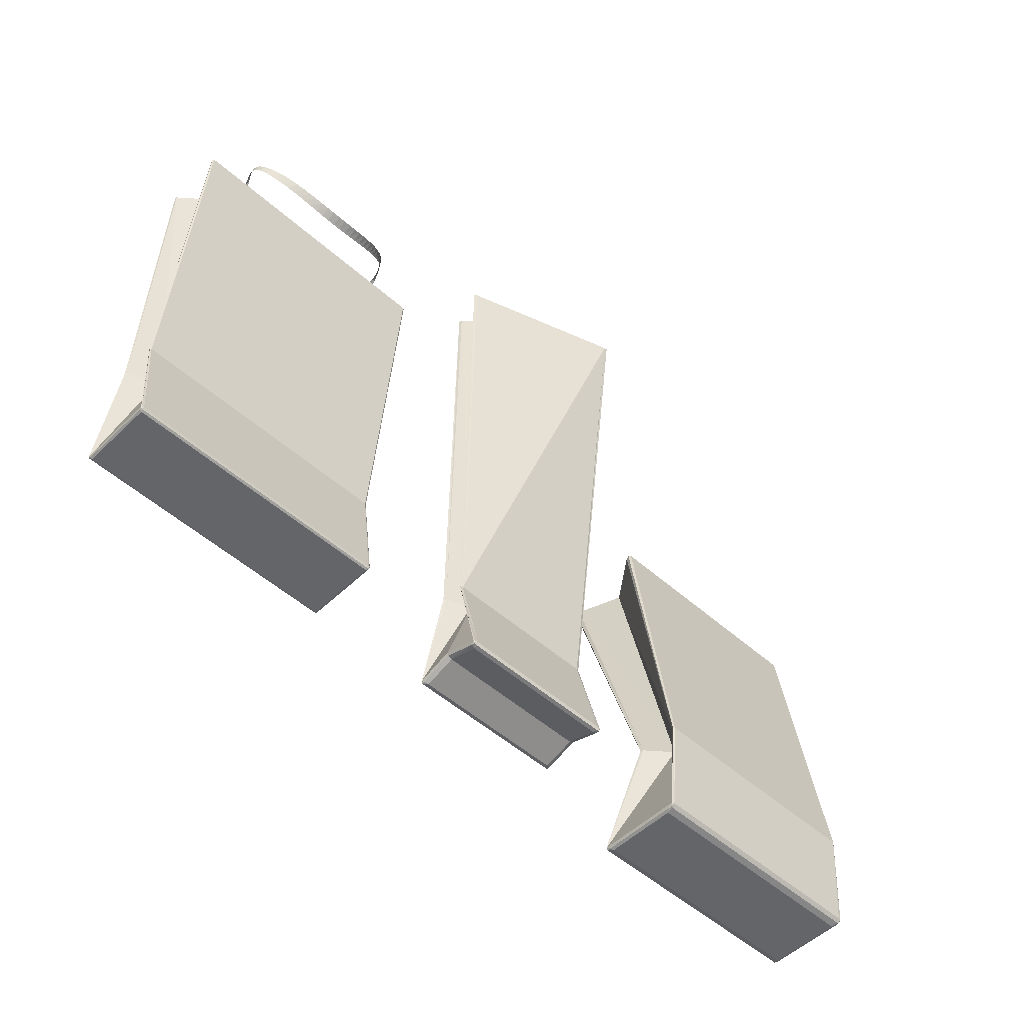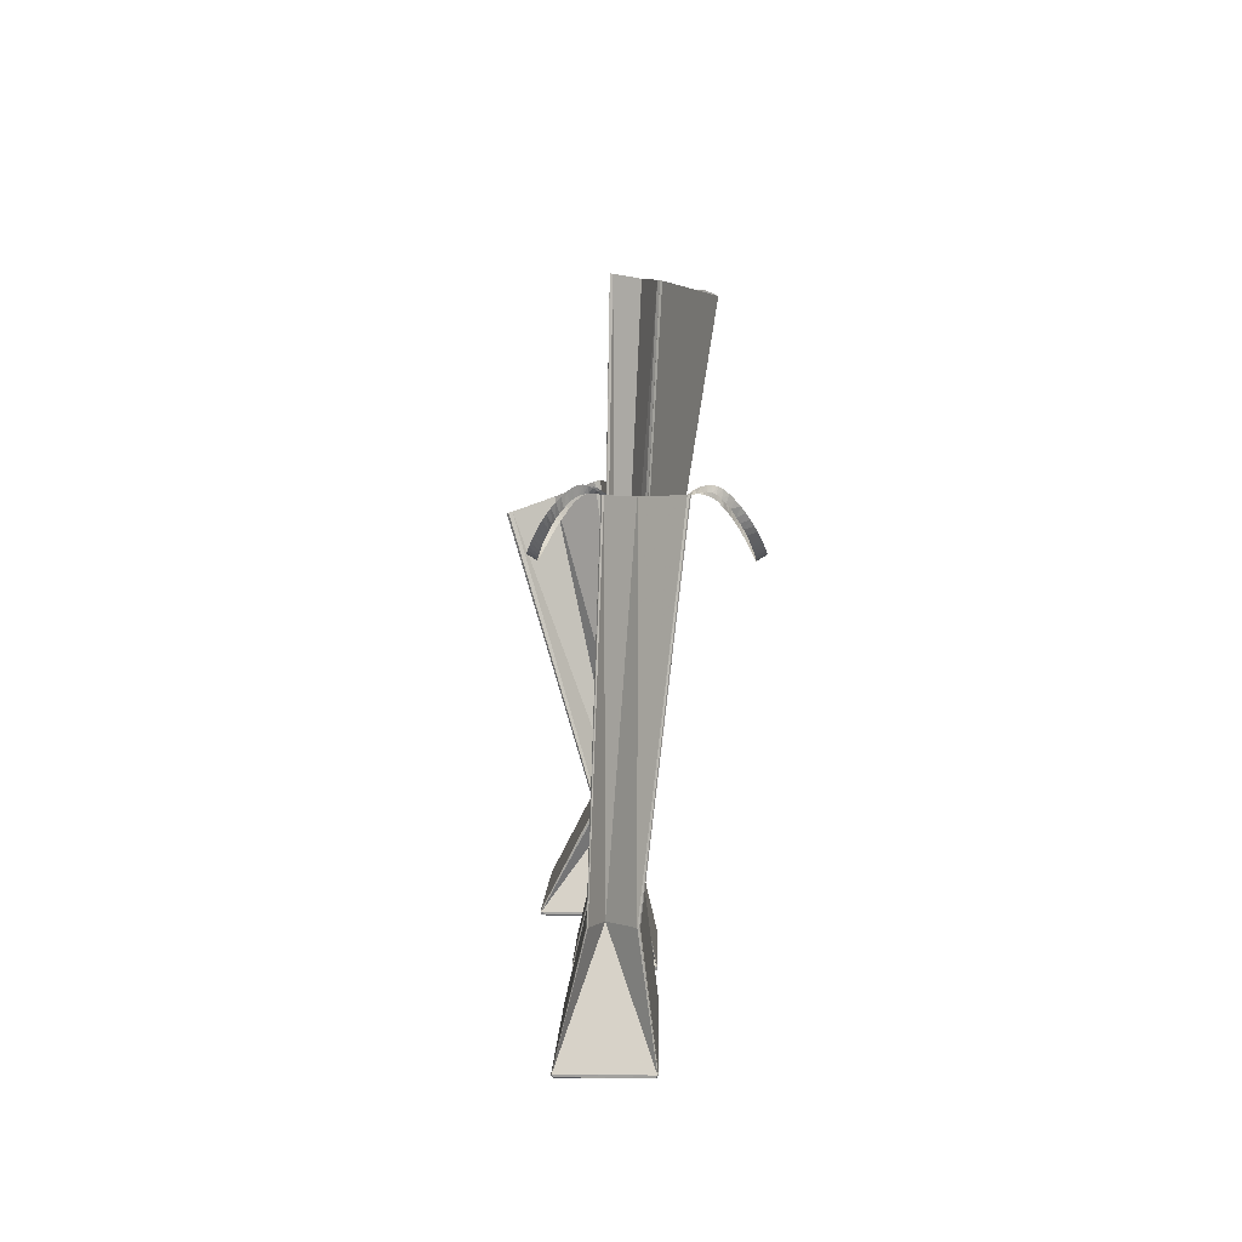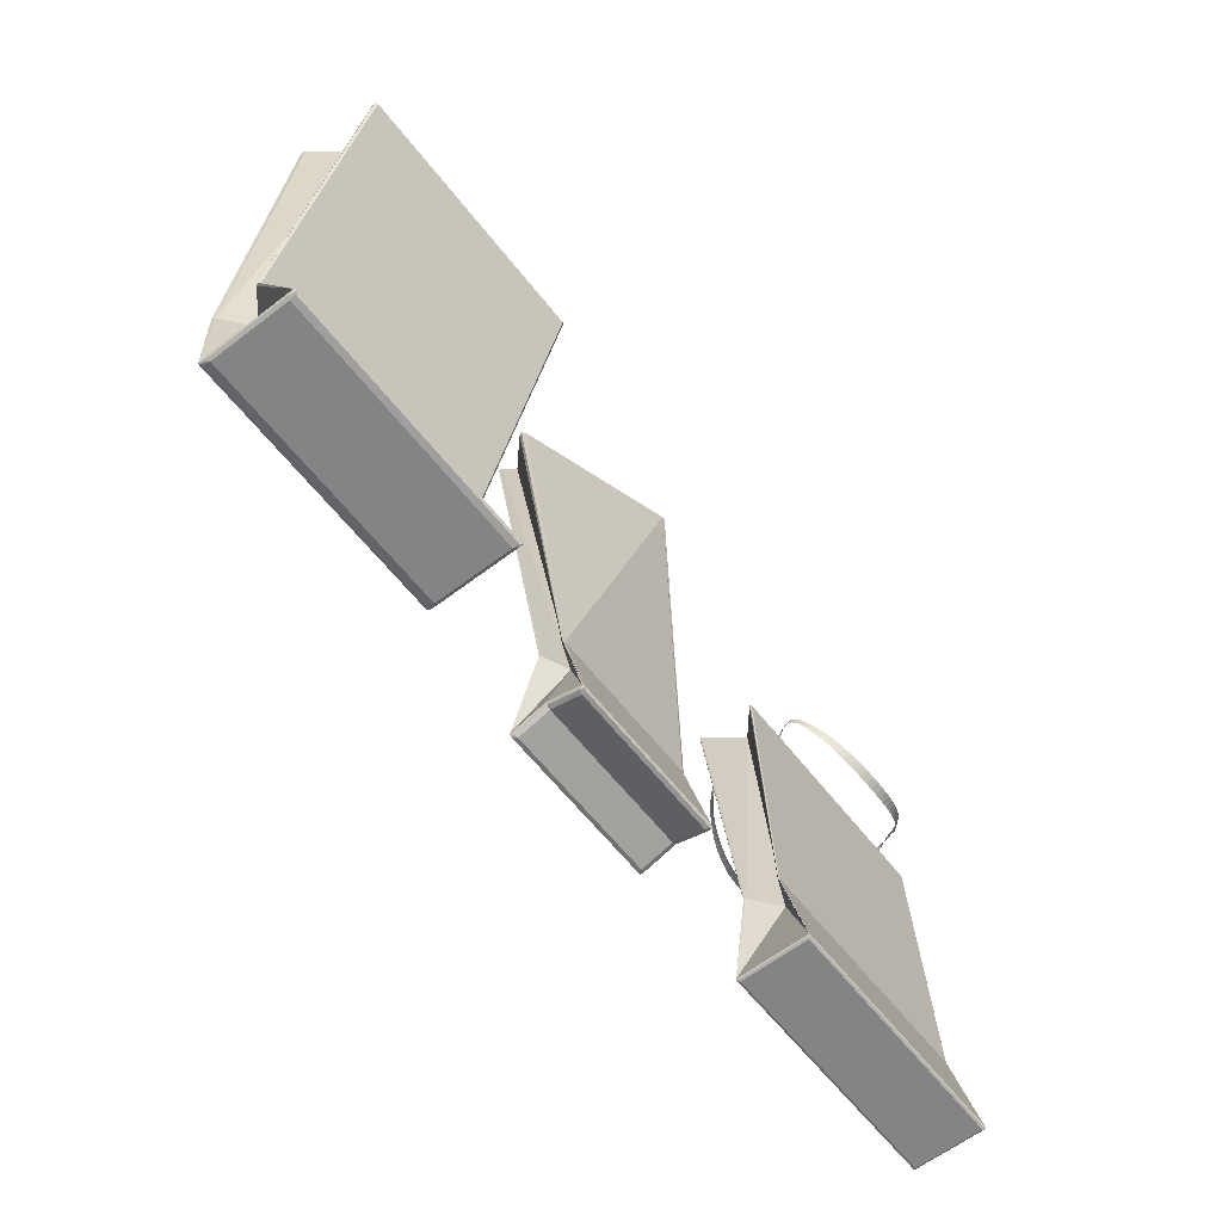
<metadata>
{"format":"obj","ext":"obj","renderer":"f3d","projection":"perspective","resolution":1024,"background":"white","views":[{"elev":-51.6,"azim":-43.8,"up":"+Y"},{"elev":2.8,"azim":-89.1,"up":"+Y"},{"elev":-61.5,"azim":128.0,"up":"+Y"}]}
</metadata>
<code>
v  -5.865 0 -0
v  -2.366 0 -0
v  -2.366 0 0.4813
v  -5.865 0 0.4813
v  -2.366 0.04648 0.5223
v  -2.366 1.467 0.3456
v  -5.865 1.467 0.3456
v  -5.865 0.04648 0.5223
v  -2.331 0.04256 0.5128
v  -2.738 1.467 -0
v  -2.355 1.467 0.3158
v  -5.865 0.04555 -0.5172
v  -5.865 1.467 -0.1769
v  -2.366 1.467 -0.1769
v  -2.366 0.04555 -0.5172
v  -5.899 0.04256 -0.5128
v  -5.493 1.467 -0
v  -5.868 1.467 -0.1587
v  -2.366 5.622 0.8277
v  -5.865 5.622 0.8277
v  -2.355 5.622 -0.002795
v  -2.738 5.622 0.3132
v  -2.362 1.467 -0.1587
v  -5.865 5.622 -0.03262
v  -2.366 5.622 -0.03262
v  -5.875 1.467 0.3158
v  -5.882 5.622 0.7914
v  -5.493 5.622 0.3132
v  -5.865 0 -0.4813
v  -2.366 0 -0.4813
v  -2.332 0.04504 -0
v  -2.331 0.04256 -0.5128
v  -5.898 0.04504 -0
v  -5.899 0.04256 0.5128
v  -2.349 5.622 0.7914
v  -5.875 5.622 -0.002795
v  -5.865 0.01602 0.51
v  -5.887 0.02046 0.5125
v  -5.891 0.01467 0.4921
v  -2.339 0.01467 0.4921
v  -2.343 0.02046 0.5125
v  -2.366 0.01602 0.51
v  -5.891 0.04513 0.519
v  -2.339 0.04513 0.519
v  -2.339 0.04452 -0.5157
v  -2.343 0.02024 -0.5113
v  -2.366 0.0157 -0.5082
v  -5.865 0.0157 -0.5082
v  -5.887 0.02024 -0.5113
v  -5.891 0.04452 -0.5157
v  -5.891 0.01467 -0.4921
v  -2.339 0.01467 -0.4921
v  -5.891 0.01552 -0
v  -2.34 0.01552 -0
v  -2.348 1.467 0.3354
v  -5.883 1.467 0.3354
v  -5.88 1.467 -0.1706
v  -2.35 1.467 -0.1706
v  -2.345 5.622 0.8152
v  -5.885 5.622 0.8152
v  -2.348 5.622 -0.02234
v  -5.883 5.622 -0.02234
v  -5.31 5.615 0.824
v  -5.33 5.643 0.8904
v  -5.292 5.673 0.8741
v  -5.262 5.629 0.8189
v  -5.349 5.657 0.9411
v  -5.321 5.706 0.9289
v  -5.362 5.659 0.99
v  -5.342 5.724 0.9834
v  -5.366 5.649 1.038
v  -5.353 5.727 1.038
v  -5.36 5.627 1.085
v  -5.349 5.713 1.095
v  -5.341 5.592 1.132
v  -5.329 5.682 1.152
v  -5.309 5.547 1.179
v  -5.292 5.636 1.211
v  -5.264 5.493 1.225
v  -5.236 5.575 1.271
v  -5.179 5.406 1.279
v  -5.179 5.515 1.326
v  -5.115 5.347 1.32
v  -5.115 5.451 1.377
v  -5.044 5.287 1.357
v  -5.044 5.386 1.424
v  -4.968 5.228 1.39
v  -4.968 5.321 1.466
v  -4.887 5.171 1.419
v  -4.887 5.259 1.504
v  -4.801 5.118 1.444
v  -4.801 5.201 1.536
v  -4.711 5.071 1.465
v  -4.711 5.149 1.564
v  -4.618 5.03 1.483
v  -4.618 5.104 1.587
v  -4.522 4.998 1.496
v  -4.522 5.068 1.604
v  -4.424 4.974 1.505
v  -4.424 5.041 1.616
v  -4.325 4.959 1.511
v  -4.325 5.025 1.624
v  -4.225 4.955 1.513
v  -4.225 5.02 1.626
v  -4.125 4.959 1.511
v  -4.125 5.025 1.624
v  -4.025 4.974 1.505
v  -4.025 5.041 1.617
v  -3.927 4.997 1.496
v  -3.927 5.067 1.604
v  -3.831 5.029 1.483
v  -3.831 5.102 1.587
v  -3.738 5.068 1.466
v  -3.738 5.146 1.565
v  -3.648 5.114 1.446
v  -3.648 5.196 1.539
v  -3.562 5.165 1.422
v  -3.562 5.252 1.507
v  -3.48 5.219 1.394
v  -3.48 5.312 1.472
v  -3.403 5.276 1.362
v  -3.403 5.375 1.431
v  -3.331 5.334 1.328
v  -3.331 5.437 1.387
v  -3.266 5.39 1.29
v  -3.266 5.499 1.339
v  -3.206 5.444 1.249
v  -3.206 5.557 1.287
v  -3.154 5.494 1.205
v  -3.154 5.611 1.233
v  -3.116 5.559 1.147
v  -3.108 5.659 1.176
v  -3.081 5.596 1.098
v  -3.069 5.701 1.116
v  -3.054 5.621 1.05
v  -3.036 5.725 1.061
v  -3.033 5.632 1.002
v  -3.008 5.731 1.009
v  -3.02 5.643 0.9555
v  -2.986 5.721 0.9603
v  -3.012 5.644 0.9087
v  -2.97 5.698 0.9136
v  -3.01 5.641 0.8608
v  -2.958 5.666 0.8676
v  -3.014 5.613 0.8246
v  -2.95 5.63 0.8187
v  -2.965 5.615 -0.03514
v  -2.945 5.643 -0.1015
v  -2.983 5.673 -0.08529
v  -3.013 5.629 -0.0301
v  -2.926 5.657 -0.1522
v  -2.954 5.706 -0.1401
v  -2.913 5.659 -0.2012
v  -2.933 5.724 -0.1946
v  -2.909 5.649 -0.2491
v  -2.922 5.727 -0.2496
v  -2.915 5.627 -0.2965
v  -2.926 5.713 -0.3058
v  -2.934 5.592 -0.3435
v  -2.946 5.682 -0.3635
v  -2.966 5.547 -0.3901
v  -2.983 5.636 -0.4224
v  -3.011 5.493 -0.4357
v  -3.039 5.575 -0.4822
v  -3.096 5.406 -0.4904
v  -3.096 5.515 -0.537
v  -3.16 5.347 -0.5308
v  -3.16 5.451 -0.5881
v  -3.231 5.287 -0.5677
v  -3.231 5.386 -0.635
v  -3.307 5.228 -0.6008
v  -3.307 5.321 -0.6773
v  -3.388 5.171 -0.63
v  -3.388 5.259 -0.7149
v  -3.474 5.118 -0.6552
v  -3.474 5.201 -0.7476
v  -3.564 5.071 -0.6765
v  -3.564 5.149 -0.7752
v  -3.657 5.03 -0.6937
v  -3.657 5.104 -0.7977
v  -3.753 4.998 -0.7071
v  -3.753 5.068 -0.8152
v  -3.851 4.974 -0.7166
v  -3.851 5.041 -0.8276
v  -3.95 4.959 -0.7222
v  -3.95 5.025 -0.835
v  -4.05 4.955 -0.7241
v  -4.05 5.02 -0.8375
v  -4.15 4.959 -0.7222
v  -4.15 5.025 -0.835
v  -4.25 4.974 -0.7166
v  -4.25 5.041 -0.8277
v  -4.348 4.997 -0.7073
v  -4.348 5.067 -0.8155
v  -4.444 5.029 -0.6943
v  -4.444 5.102 -0.7984
v  -4.537 5.068 -0.6775
v  -4.537 5.146 -0.7765
v  -4.627 5.114 -0.657
v  -4.627 5.196 -0.7499
v  -4.713 5.165 -0.6329
v  -4.713 5.252 -0.7186
v  -4.795 5.219 -0.605
v  -4.795 5.312 -0.6827
v  -4.872 5.276 -0.5736
v  -4.872 5.375 -0.6424
v  -4.944 5.334 -0.5388
v  -4.944 5.437 -0.5981
v  -5.009 5.39 -0.5008
v  -5.009 5.499 -0.5499
v  -5.069 5.444 -0.4599
v  -5.069 5.557 -0.4984
v  -5.121 5.494 -0.4163
v  -5.121 5.611 -0.4439
v  -5.159 5.559 -0.3584
v  -5.167 5.659 -0.3869
v  -5.194 5.596 -0.3091
v  -5.206 5.701 -0.3276
v  -5.221 5.621 -0.2608
v  -5.239 5.725 -0.2721
v  -5.242 5.632 -0.2134
v  -5.267 5.731 -0.2202
v  -5.255 5.643 -0.1667
v  -5.288 5.721 -0.1714
v  -5.263 5.644 -0.1199
v  -5.305 5.698 -0.1247
v  -5.265 5.641 -0.07201
v  -5.317 5.666 -0.07877
v  -5.261 5.613 -0.03579
v  -5.325 5.63 -0.02986
g Box004
f 1 2 3
f 3 4 1
f 5 6 7
f 7 8 5
f 9 10 11
f 12 13 14
f 14 15 12
f 16 17 18
f 19 20 7
f 7 6 19
f 21 22 10
f 10 23 21
f 24 25 14
f 14 13 24
f 26 27 28
f 28 17 26
f 29 30 2
f 2 1 29
f 31 32 10
f 33 34 17
f 22 35 11
f 11 10 22
f 36 18 17
f 17 28 36
f 16 33 17
f 34 26 17
f 9 31 10
f 32 23 10
f 4 37 38
f 38 39 4
f 3 40 41
f 41 42 3
f 8 43 38
f 38 37 8
f 5 42 41
f 41 44 5
f 15 45 46
f 46 47 15
f 12 48 49
f 49 50 12
f 29 51 49
f 49 48 29
f 30 47 46
f 46 52 30
f 1 4 39
f 39 53 1
f 3 2 54
f 54 40 3
f 4 3 42
f 42 37 4
f 5 8 37
f 37 42 5
f 6 5 44
f 44 55 6
f 8 7 56
f 56 43 8
f 9 11 55
f 55 44 9
f 12 15 47
f 47 48 12
f 13 12 50
f 50 57 13
f 15 14 58
f 58 45 15
f 16 18 57
f 57 50 16
f 19 6 55
f 55 59 19
f 7 20 60
f 60 56 7
f 21 23 58
f 58 61 21
f 24 13 57
f 57 62 24
f 14 25 61
f 61 58 14
f 27 26 56
f 56 60 27
f 29 1 53
f 53 51 29
f 30 29 48
f 48 47 30
f 2 30 52
f 52 54 2
f 32 31 54
f 54 52 32
f 34 33 53
f 53 39 34
f 11 35 59
f 59 55 11
f 18 36 62
f 62 57 18
f 33 16 51
f 51 53 33
f 26 34 43
f 43 56 26
f 31 9 40
f 40 54 31
f 23 32 45
f 45 58 23
f 9 44 41
f 41 40 9
f 16 50 49
f 49 51 16
f 32 52 46
f 46 45 32
f 34 39 38
f 38 43 34
f 63 64 65
f 65 66 63
f 64 67 68
f 68 65 64
f 67 69 70
f 70 68 67
f 69 71 72
f 72 70 69
f 71 73 74
f 74 72 71
f 73 75 76
f 76 74 73
f 75 77 78
f 78 76 75
f 77 79 80
f 80 78 77
f 79 81 82
f 82 80 79
f 81 83 84
f 84 82 81
f 83 85 86
f 86 84 83
f 85 87 88
f 88 86 85
f 87 89 90
f 90 88 87
f 89 91 92
f 92 90 89
f 91 93 94
f 94 92 91
f 93 95 96
f 96 94 93
f 95 97 98
f 98 96 95
f 97 99 100
f 100 98 97
f 99 101 102
f 102 100 99
f 101 103 104
f 104 102 101
f 103 105 106
f 106 104 103
f 105 107 108
f 108 106 105
f 107 109 110
f 110 108 107
f 109 111 112
f 112 110 109
f 111 113 114
f 114 112 111
f 113 115 116
f 116 114 113
f 115 117 118
f 118 116 115
f 117 119 120
f 120 118 117
f 119 121 122
f 122 120 119
f 121 123 124
f 124 122 121
f 123 125 126
f 126 124 123
f 125 127 128
f 128 126 125
f 127 129 130
f 130 128 127
f 129 131 132
f 132 130 129
f 131 133 134
f 134 132 131
f 133 135 136
f 136 134 133
f 135 137 138
f 138 136 135
f 137 139 140
f 140 138 137
f 139 141 142
f 142 140 139
f 141 143 144
f 144 142 141
f 143 145 146
f 146 144 143
f 147 148 149
f 149 150 147
f 148 151 152
f 152 149 148
f 151 153 154
f 154 152 151
f 153 155 156
f 156 154 153
f 155 157 158
f 158 156 155
f 157 159 160
f 160 158 157
f 159 161 162
f 162 160 159
f 161 163 164
f 164 162 161
f 163 165 166
f 166 164 163
f 165 167 168
f 168 166 165
f 167 169 170
f 170 168 167
f 169 171 172
f 172 170 169
f 171 173 174
f 174 172 171
f 173 175 176
f 176 174 173
f 175 177 178
f 178 176 175
f 177 179 180
f 180 178 177
f 179 181 182
f 182 180 179
f 181 183 184
f 184 182 181
f 183 185 186
f 186 184 183
f 185 187 188
f 188 186 185
f 187 189 190
f 190 188 187
f 189 191 192
f 192 190 189
f 191 193 194
f 194 192 191
f 193 195 196
f 196 194 193
f 195 197 198
f 198 196 195
f 197 199 200
f 200 198 197
f 199 201 202
f 202 200 199
f 201 203 204
f 204 202 201
f 203 205 206
f 206 204 203
f 205 207 208
f 208 206 205
f 207 209 210
f 210 208 207
f 209 211 212
f 212 210 209
f 211 213 214
f 214 212 211
f 213 215 216
f 216 214 213
f 215 217 218
f 218 216 215
f 217 219 220
f 220 218 217
f 219 221 222
f 222 220 219
f 221 223 224
f 224 222 221
f 223 225 226
f 226 224 223
f 225 227 228
f 228 226 225
f 227 229 230
f 230 228 227
v  -0.4708 0.1658 -0
v  1.703 0.1658 -0
v  1.703 0.02805 0.4387
v  -0.4708 0.02805 0.4387
v  1.703 0.0911 0.5063
v  1.703 1.467 0.1769
v  -0.4708 1.467 0.1769
v  -0.4708 0.0911 0.5063
v  1.772 0.08512 0.4974
v  1.378 1.467 -0
v  1.71 1.467 0.1405
v  -0.4708 0.0911 -0.5063
v  -0.4708 1.467 -0.1769
v  1.703 1.467 -0.1769
v  1.703 0.0911 -0.5063
v  -0.5402 0.08512 -0.4974
v  -0.1458 1.467 -0
v  -0.4782 1.467 -0.1405
v  1.501 8.112 1.255
v  -0.6814 8.112 0.5576
v  1.741 8.211 0.7332
v  1.378 8.183 1.067
v  1.71 1.467 -0.1405
v  -0.4625 8.217 -0.05591
v  1.72 8.217 0.6413
v  -0.6826 8.122 0.4987
v  -0.1458 8.183 0.3132
v  -0.4782 1.467 0.1405
v  -0.4708 0.02805 -0.4387
v  1.703 0.02805 -0.4387
v  1.768 0.2549 -0
v  1.772 0.08512 -0.4974
v  -0.5358 0.2549 -0
v  -0.5402 0.08512 0.4974
v  1.526 8.133 1.218
v  -0.4849 8.211 -0.01897
v  -0.4708 0.03638 0.4941
v  -0.5214 0.04158 0.4992
v  -0.5285 0.04548 0.4566
v  1.76 0.04548 0.4566
v  1.753 0.04158 0.4992
v  1.703 0.03638 0.4941
v  -0.5285 0.08927 0.5036
v  1.76 0.08927 0.5036
v  1.76 0.08927 -0.5036
v  1.753 0.04158 -0.4992
v  1.703 0.03638 -0.4941
v  -0.4708 0.03638 -0.4941
v  -0.5214 0.04158 -0.4992
v  -0.5285 0.08927 -0.5036
v  -0.5285 0.04548 -0.4566
v  1.76 0.04548 -0.4566
v  -0.5272 0.193 -0
v  1.759 0.193 -0
v  1.742 1.467 0.1658
v  -0.5096 1.467 0.1658
v  -0.5096 1.467 -0.1658
v  1.742 1.467 -0.1658
v  1.544 8.118 1.255
v  -0.7165 8.115 0.5285
v  1.761 8.215 0.6805
v  -0.504 8.215 -0.05573
g Box005
f 231 232 233
f 233 234 231
f 235 236 237
f 237 238 235
f 239 240 241
f 242 243 244
f 244 245 242
f 246 247 248
f 249 250 237
f 237 236 249
f 251 252 240
f 240 253 251
f 254 255 244
f 244 243 254
f 256 257 247
f 247 258 256
f 259 260 232
f 232 231 259
f 261 262 240
f 263 264 247
f 265 241 240
f 240 252 265
f 266 248 247
f 247 257 266
f 246 263 247
f 264 258 247
f 239 261 240
f 262 253 240
f 234 267 268
f 268 269 234
f 233 270 271
f 271 272 233
f 238 273 268
f 268 267 238
f 235 272 271
f 271 274 235
f 245 275 276
f 276 277 245
f 242 278 279
f 279 280 242
f 259 281 279
f 279 278 259
f 260 277 276
f 276 282 260
f 231 234 269
f 269 283 231
f 233 232 284
f 284 270 233
f 234 233 272
f 272 267 234
f 235 238 267
f 267 272 235
f 236 235 274
f 274 285 236
f 238 237 286
f 286 273 238
f 239 241 285
f 285 274 239
f 242 245 277
f 277 278 242
f 243 242 280
f 280 287 243
f 245 244 288
f 288 275 245
f 246 248 287
f 287 280 246
f 249 236 285
f 285 289 249
f 237 250 290
f 290 286 237
f 251 253 288
f 288 291 251
f 254 243 287
f 287 292 254
f 244 255 291
f 291 288 244
f 256 258 286
f 286 290 256
f 259 231 283
f 283 281 259
f 260 259 278
f 278 277 260
f 232 260 282
f 282 284 232
f 262 261 284
f 284 282 262
f 264 263 283
f 283 269 264
f 241 265 289
f 289 285 241
f 248 266 292
f 292 287 248
f 263 246 281
f 281 283 263
f 258 264 273
f 273 286 258
f 261 239 270
f 270 284 261
f 253 262 275
f 275 288 253
f 239 274 271
f 271 270 239
f 246 280 279
f 279 281 246
f 262 282 276
f 276 275 262
f 264 269 268
f 268 273 264
v  3.525 0 -0.4443
v  6.977 0 -0.4443
v  6.977 0 0.08078
v  3.525 0 0.08078
v  6.977 0.07019 0.2214
v  6.977 1.467 0.3392
v  3.525 1.467 0.3392
v  3.525 0.07019 0.2214
v  7.028 0.06737 0.2056
v  6.628 1.467 -0
v  6.982 1.467 0.2868
v  3.525 0.06779 -1.069
v  3.525 1.467 -0.3392
v  6.977 1.467 -0.3392
v  6.977 0.06779 -1.069
v  3.473 0.0632 -1.057
v  3.873 1.467 -0
v  3.519 1.467 -0.2868
v  6.977 5.849 -0.2642
v  3.525 5.849 -0.2642
v  6.996 5.423 -1.434
v  6.628 5.622 -0.8873
v  6.982 1.467 -0.2868
v  3.525 5.395 -1.51
v  6.977 5.395 -1.51
v  3.519 1.467 0.2868
v  3.506 5.821 -0.3402
v  3.873 5.622 -0.8873
v  3.525 0 -0.9694
v  6.977 0 -0.9694
v  7.028 0.06679 -0.4241
v  7.029 0.0632 -1.057
v  3.474 0.06679 -0.4241
v  3.474 0.06737 0.2056
v  6.996 5.821 -0.3402
v  3.506 5.423 -1.434
v  3.525 0.02303 0.1732
v  3.49 0.03009 0.1851
v  3.484 0.0221 0.1217
v  7.018 0.0221 0.1217
v  7.012 0.03009 0.1851
v  6.977 0.02303 0.1732
v  3.484 0.06926 0.2162
v  7.018 0.06926 0.2162
v  7.018 0.06628 -1.065
v  7.012 0.02865 -1.056
v  6.977 0.02224 -1.048
v  3.525 0.02224 -1.048
v  3.489 0.02865 -1.056
v  3.484 0.06628 -1.065
v  3.484 0.02074 -0.998
v  7.018 0.02074 -0.998
v  3.484 0.02191 -0.4377
v  7.018 0.02191 -0.4377
v  7.003 1.467 0.322
v  3.499 1.467 0.322
v  3.499 1.467 -0.322
v  7.003 1.467 -0.322
v  7.007 5.84 -0.2892
v  3.494 5.84 -0.2892
v  7.007 5.404 -1.485
v  3.494 5.404 -1.485
g Box006
f 293 294 295
f 295 296 293
f 297 298 299
f 299 300 297
f 301 302 303
f 304 305 306
f 306 307 304
f 308 309 310
f 311 312 299
f 299 298 311
f 313 314 302
f 302 315 313
f 316 317 306
f 306 305 316
f 318 319 320
f 320 309 318
f 321 322 294
f 294 293 321
f 323 324 302
f 325 326 309
f 314 327 303
f 303 302 314
f 328 310 309
f 309 320 328
f 308 325 309
f 326 318 309
f 301 323 302
f 324 315 302
f 296 329 330
f 330 331 296
f 295 332 333
f 333 334 295
f 300 335 330
f 330 329 300
f 297 334 333
f 333 336 297
f 307 337 338
f 338 339 307
f 304 340 341
f 341 342 304
f 321 343 341
f 341 340 321
f 322 339 338
f 338 344 322
f 293 296 331
f 331 345 293
f 295 294 346
f 346 332 295
f 296 295 334
f 334 329 296
f 297 300 329
f 329 334 297
f 298 297 336
f 336 347 298
f 300 299 348
f 348 335 300
f 301 303 347
f 347 336 301
f 304 307 339
f 339 340 304
f 305 304 342
f 342 349 305
f 307 306 350
f 350 337 307
f 308 310 349
f 349 342 308
f 311 298 347
f 347 351 311
f 299 312 352
f 352 348 299
f 313 315 350
f 350 353 313
f 316 305 349
f 349 354 316
f 306 317 353
f 353 350 306
f 319 318 348
f 348 352 319
f 321 293 345
f 345 343 321
f 322 321 340
f 340 339 322
f 294 322 344
f 344 346 294
f 324 323 346
f 346 344 324
f 326 325 345
f 345 331 326
f 303 327 351
f 351 347 303
f 310 328 354
f 354 349 310
f 325 308 343
f 343 345 325
f 318 326 335
f 335 348 318
f 323 301 332
f 332 346 323
f 315 324 337
f 337 350 315
f 301 336 333
f 333 332 301
f 308 342 341
f 341 343 308
f 324 344 338
f 338 337 324
f 326 331 330
f 330 335 326

</code>
